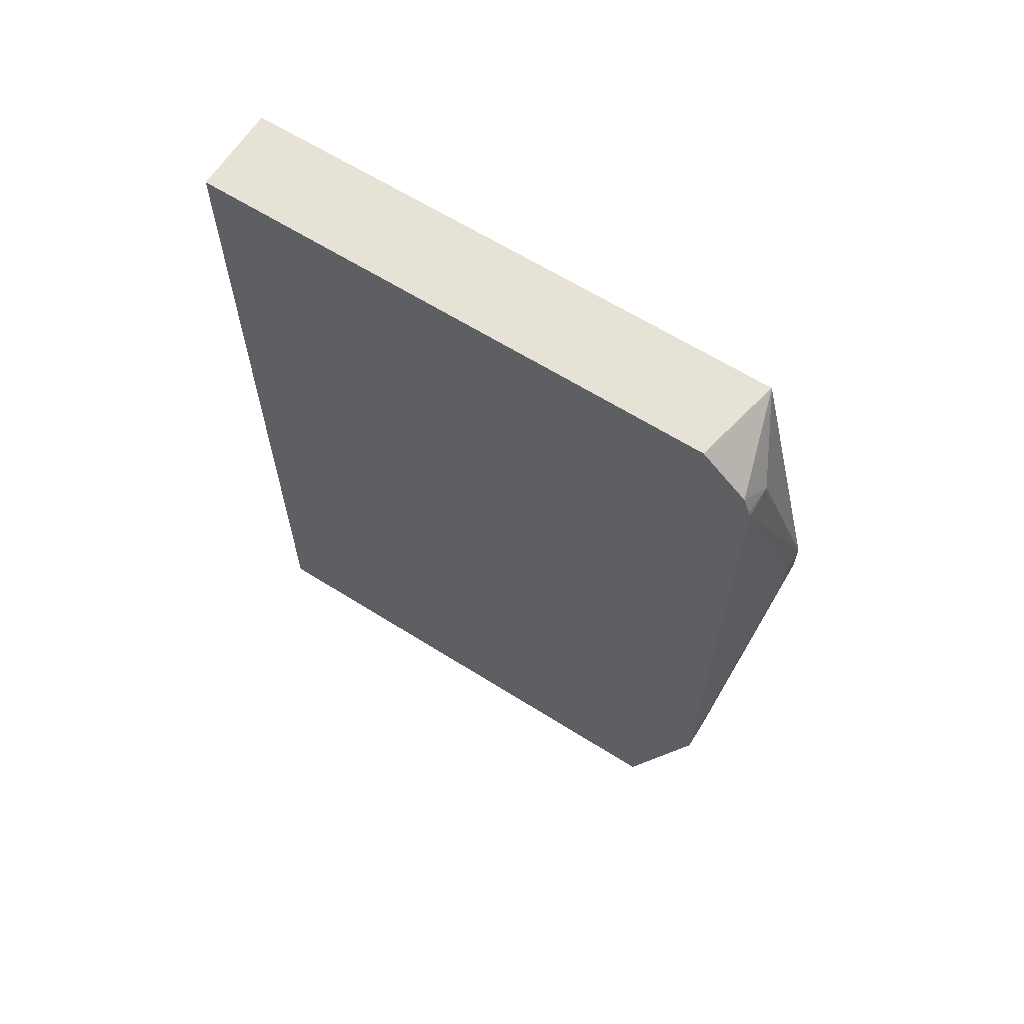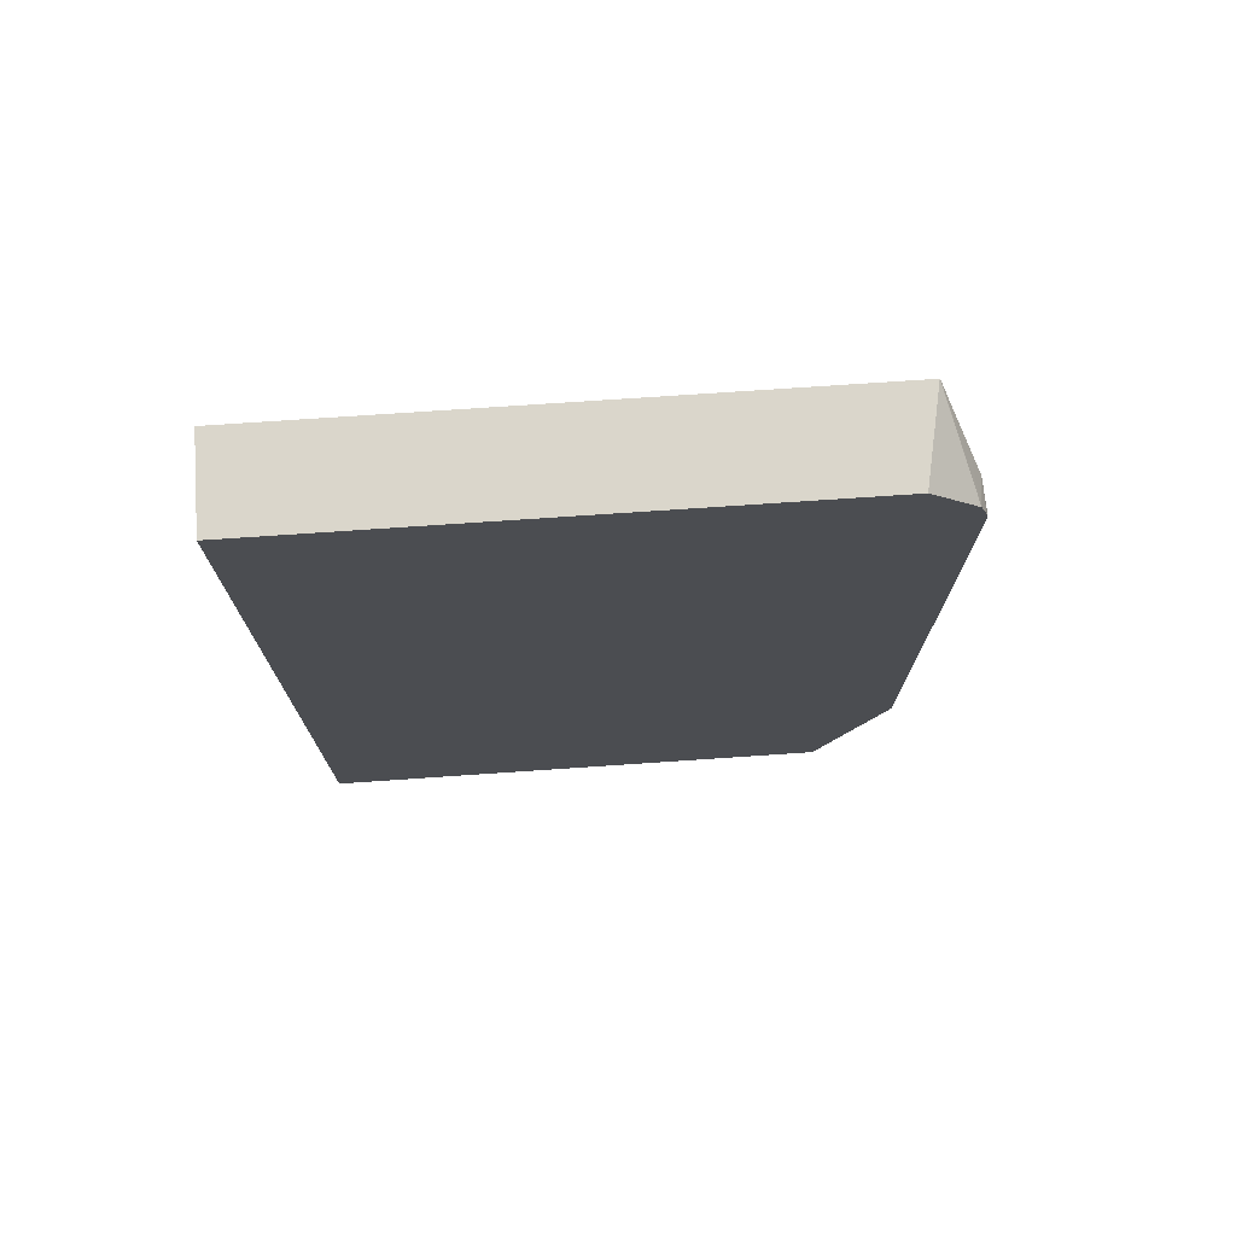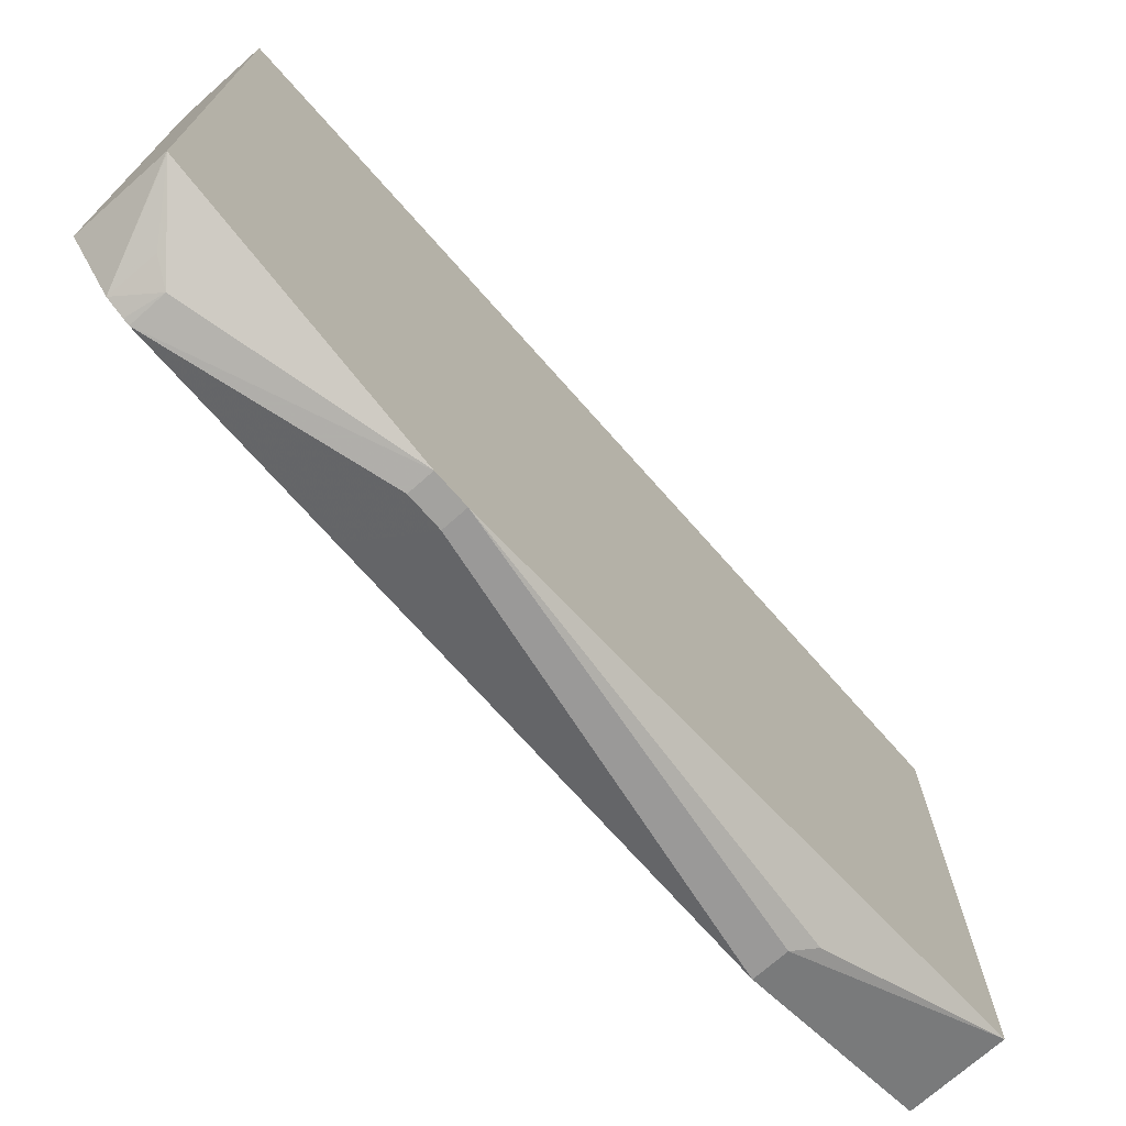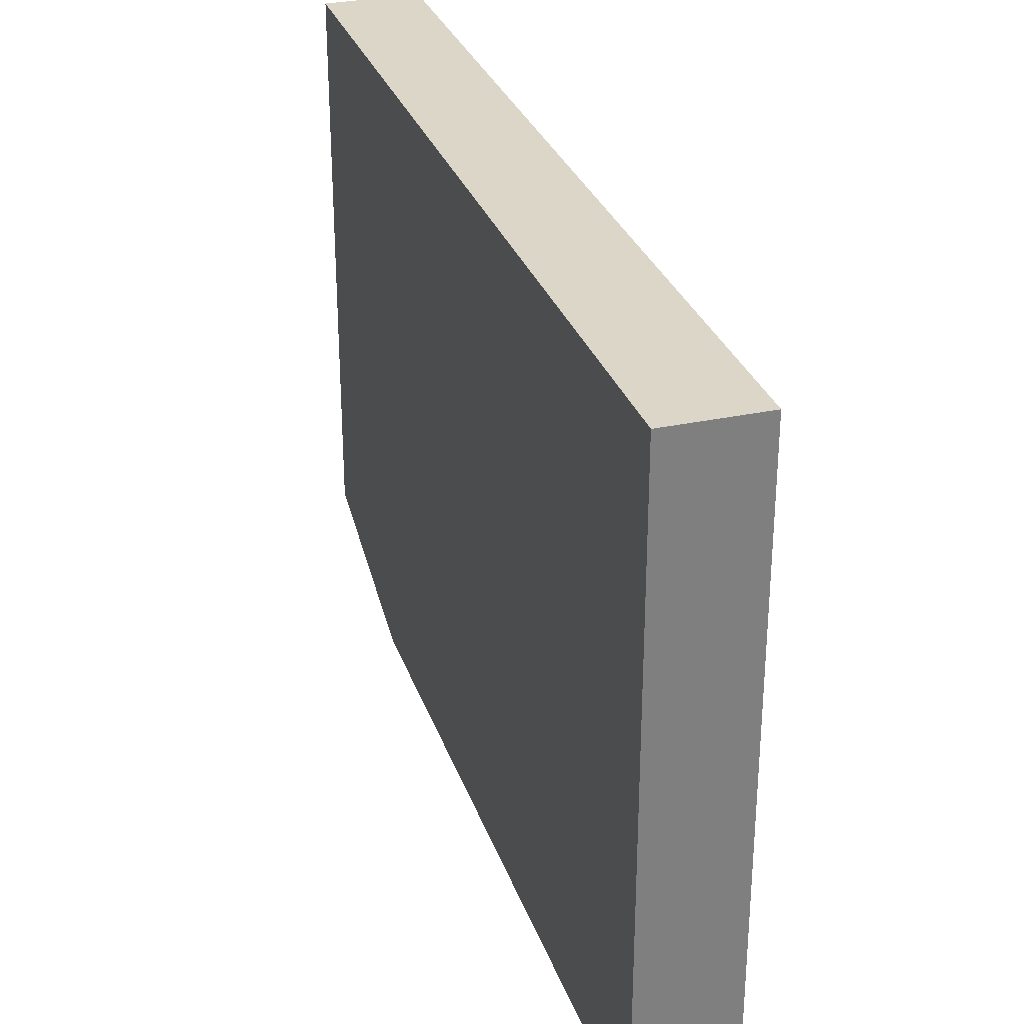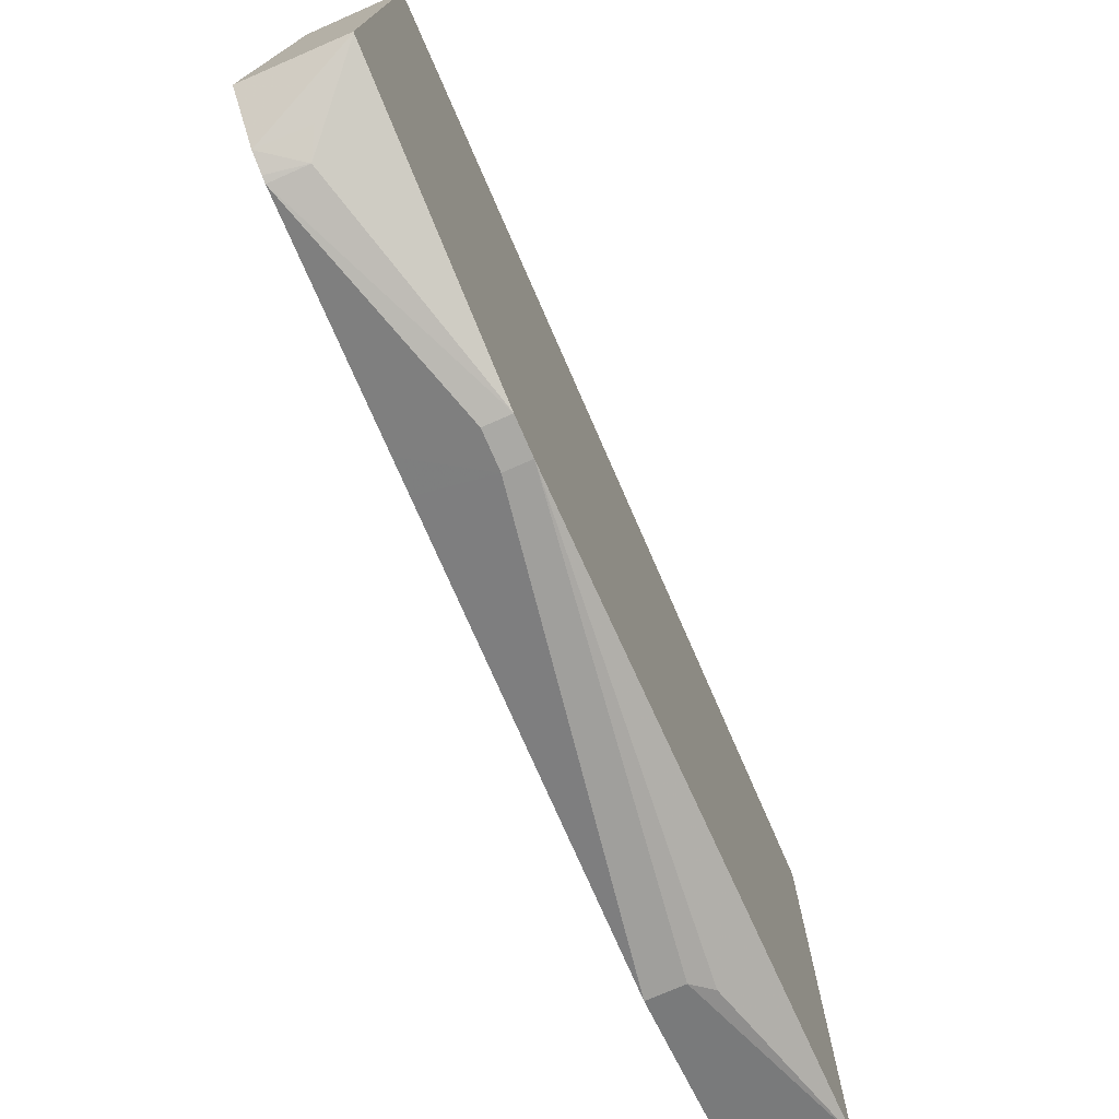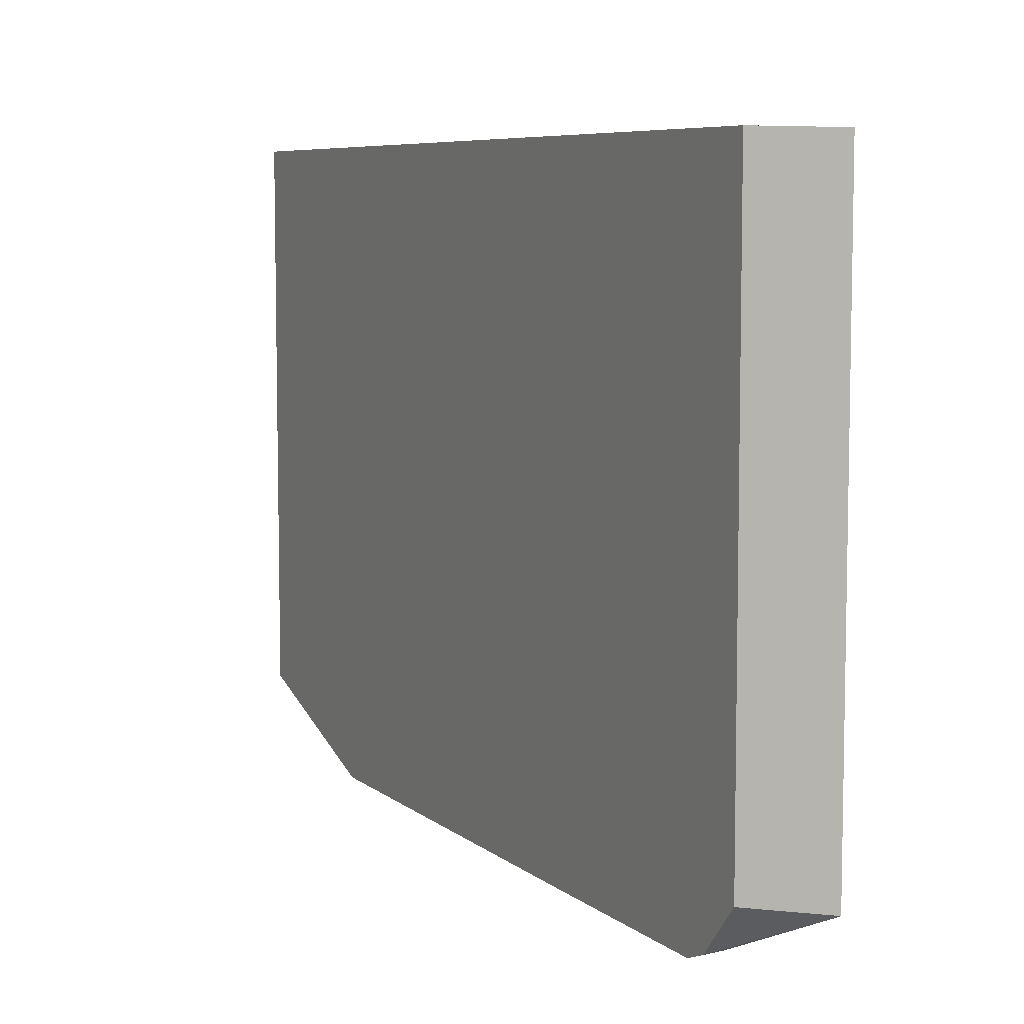
<metadata>
{"format":"obj","ext":"obj","renderer":"f3d","projection":"perspective","resolution":1024,"background":"white","views":[{"elev":63.8,"azim":122.4,"up":"+Y"},{"elev":74.1,"azim":86.1,"up":"+Y"},{"elev":-72.4,"azim":-138.5,"up":"+Z"},{"elev":30.2,"azim":162.6,"up":"+Z"},{"elev":-75.4,"azim":-156.4,"up":"+Z"},{"elev":7.1,"azim":153.6,"up":"+Z"}]}
</metadata>
<code>
v -0.5737 -0.3749 -0.08264
v -0.5737 -0.3749 -0.3469
v -0.5287 -0.3749 -0.08264
v -0.5737 0.06549 -0.08264
v -0.5535 -0.2891 -0.3758
v -0.5452 -0.2808 -0.38
v -0.5287 -0.3749 -0.3469
v -0.5737 -0.08264 -0.3965
v -0.5287 0.06549 -0.08264
v -0.5737 0.06549 -0.3623
v -0.5287 -0.2808 -0.38
v -0.5737 -0.06609 -0.3965
v -0.5617 -0.08264 -0.3965
v -0.5287 -4.196e-05 -0.3738
v -0.5287 0.06549 -0.3532
v -0.5737 0.06514 -0.3625
v -0.5293 0.06549 -0.3533
v -0.5287 0.04467 -0.3763
v -0.5287 -0.08105 -0.3805
v -0.5287 -0.06609 -0.3805
v -0.5287 -0.1817 -0.38
v -0.5617 -0.06609 -0.3965
v -0.5452 0.03302 -0.38
v -0.5287 0.03302 -0.3805
v -0.5287 0.03604 -0.3797
v -0.5507 0.04402 -0.3745
f 10 18 16
f 13 22 24
f 11 19 20
f 11 20 24
f 11 24 21
f 12 16 23
f 12 23 24
f 10 17 18
f 12 24 22
f 13 24 20
f 14 18 15
f 14 24 25
f 14 25 18
f 14 21 24
f 15 18 17
f 16 18 26
f 16 26 23
f 18 25 23
f 18 23 26
f 23 25 24
f 9 14 15
f 13 20 19
f 8 22 13
f 11 13 19
f 6 13 11
f 8 12 22
f 1 2 7
f 1 7 3
f 1 3 9
f 1 9 4
f 1 4 10
f 1 16 12
f 1 12 8
f 1 8 2
f 2 5 6
f 2 6 11
f 1 10 16
f 2 8 5
f 3 7 11
f 3 11 21
f 3 21 14
f 3 14 9
f 4 9 15
f 4 15 17
f 4 17 10
f 5 8 6
f 6 8 13
f 2 11 7

</code>
